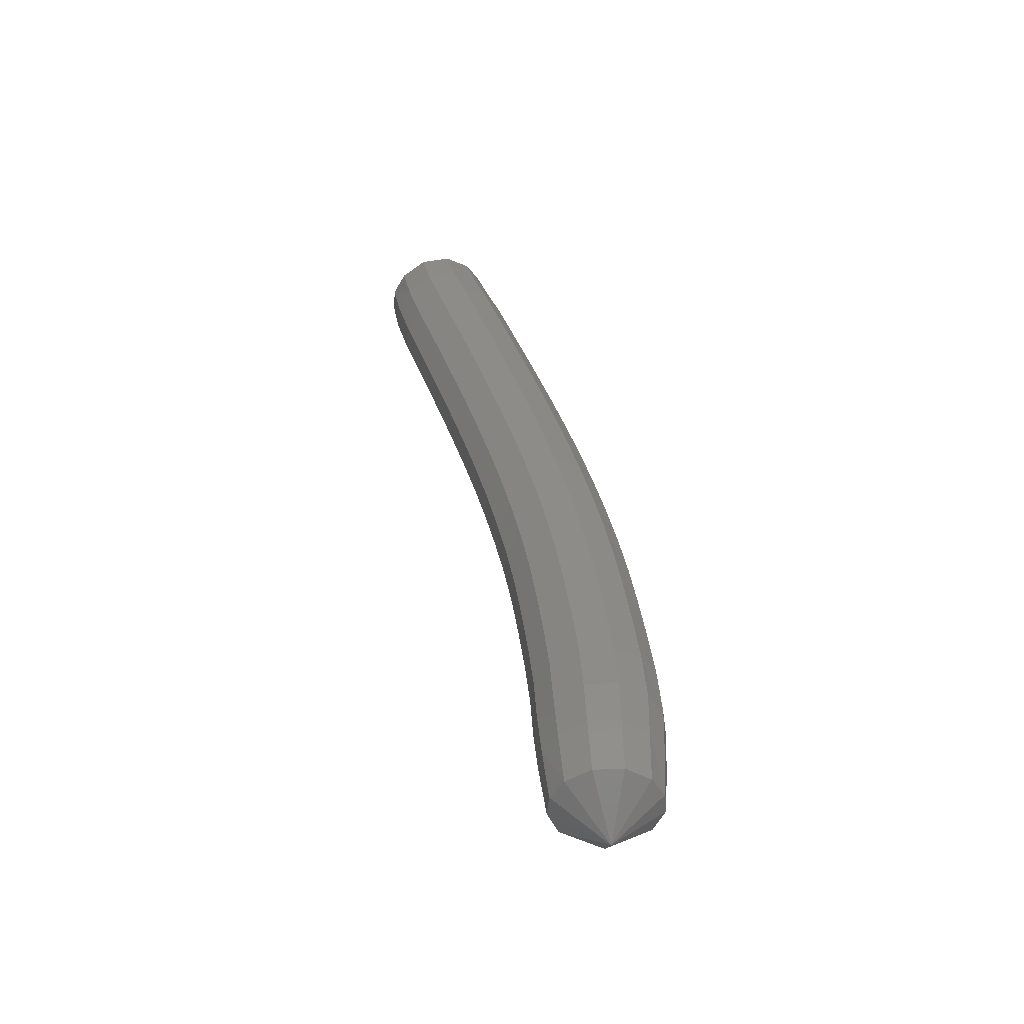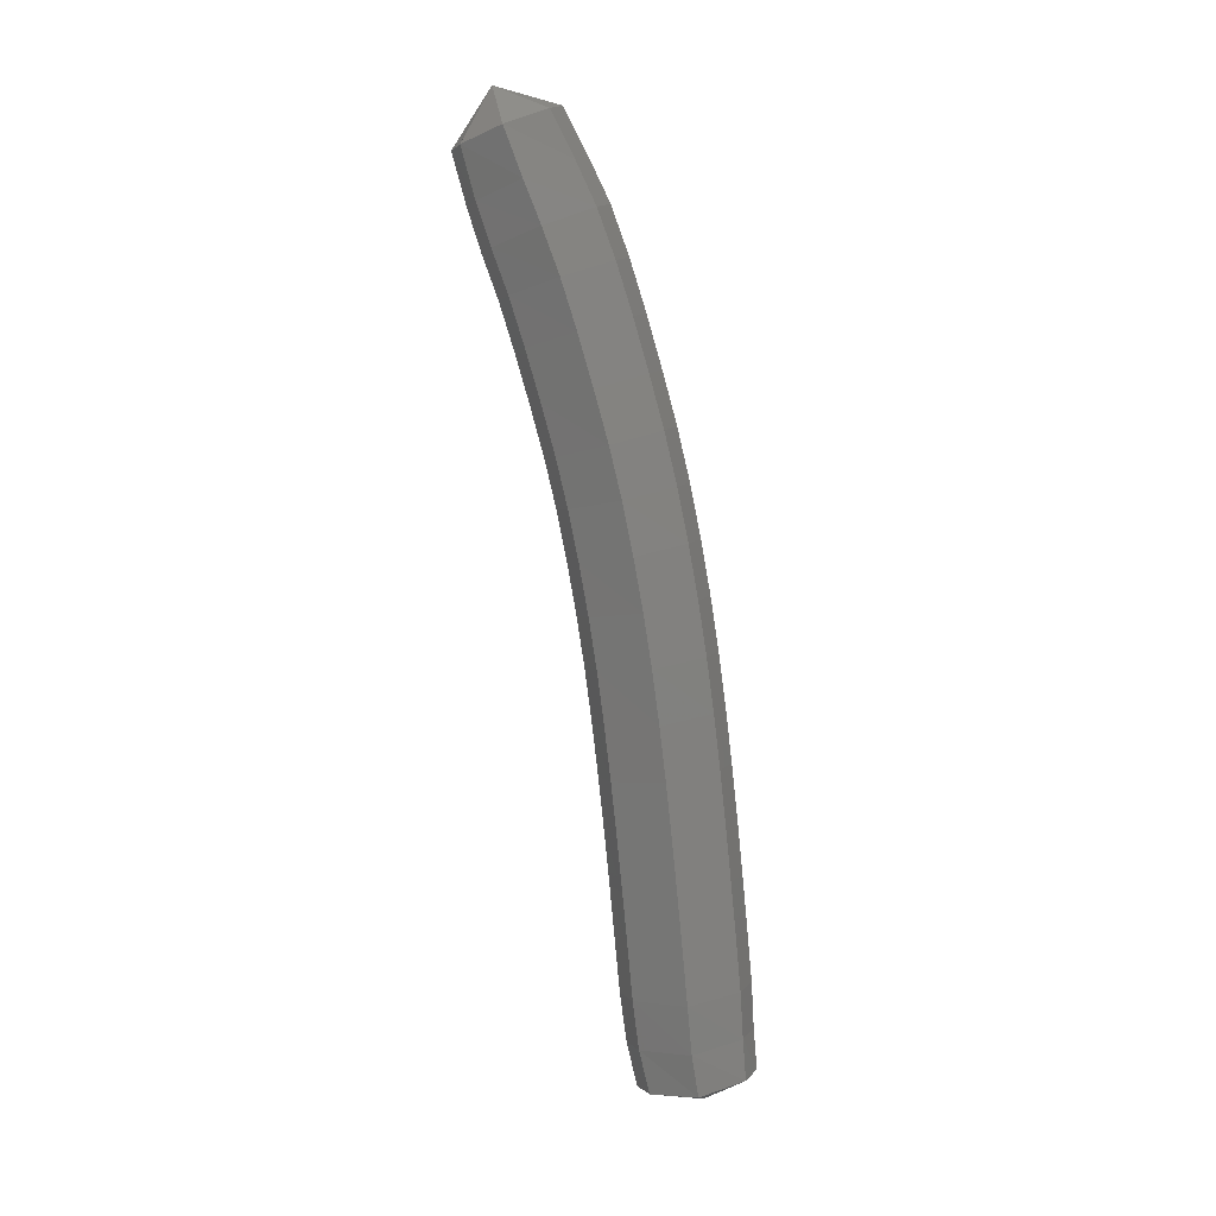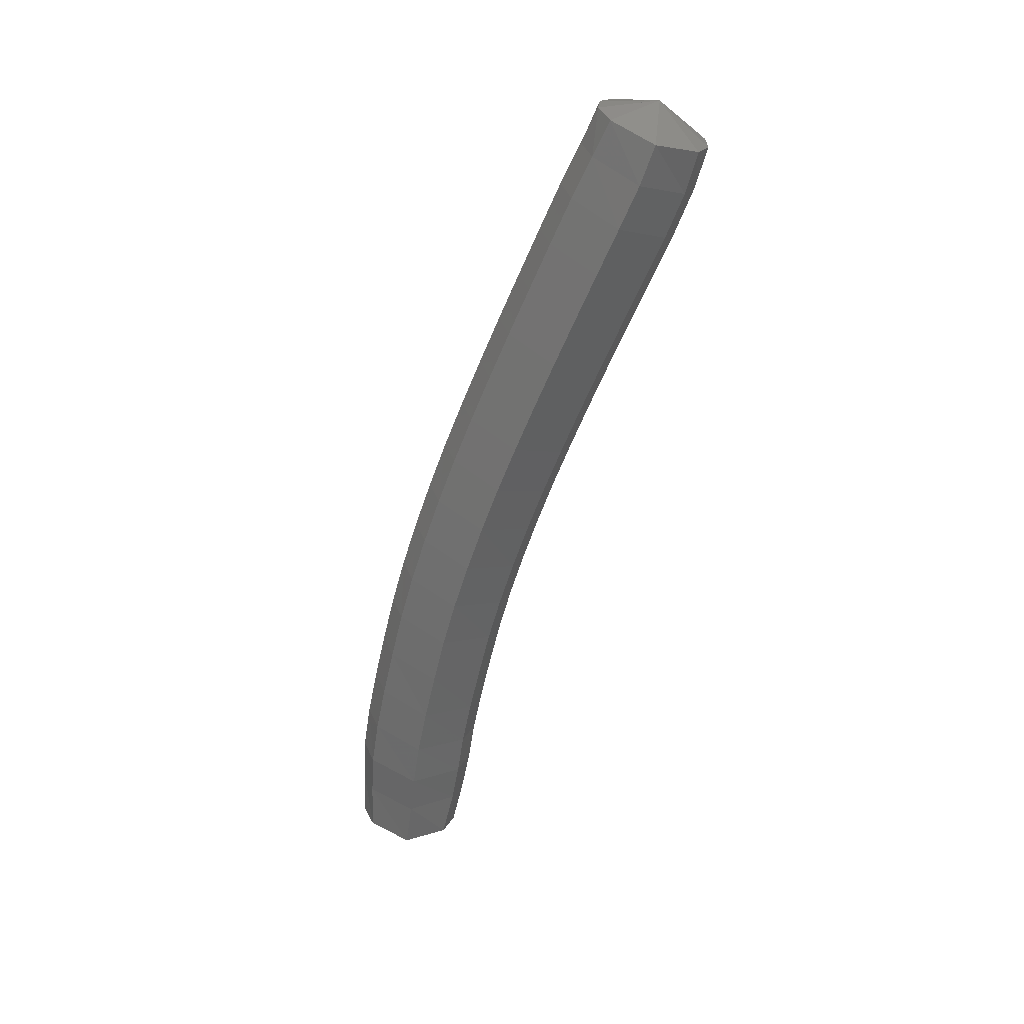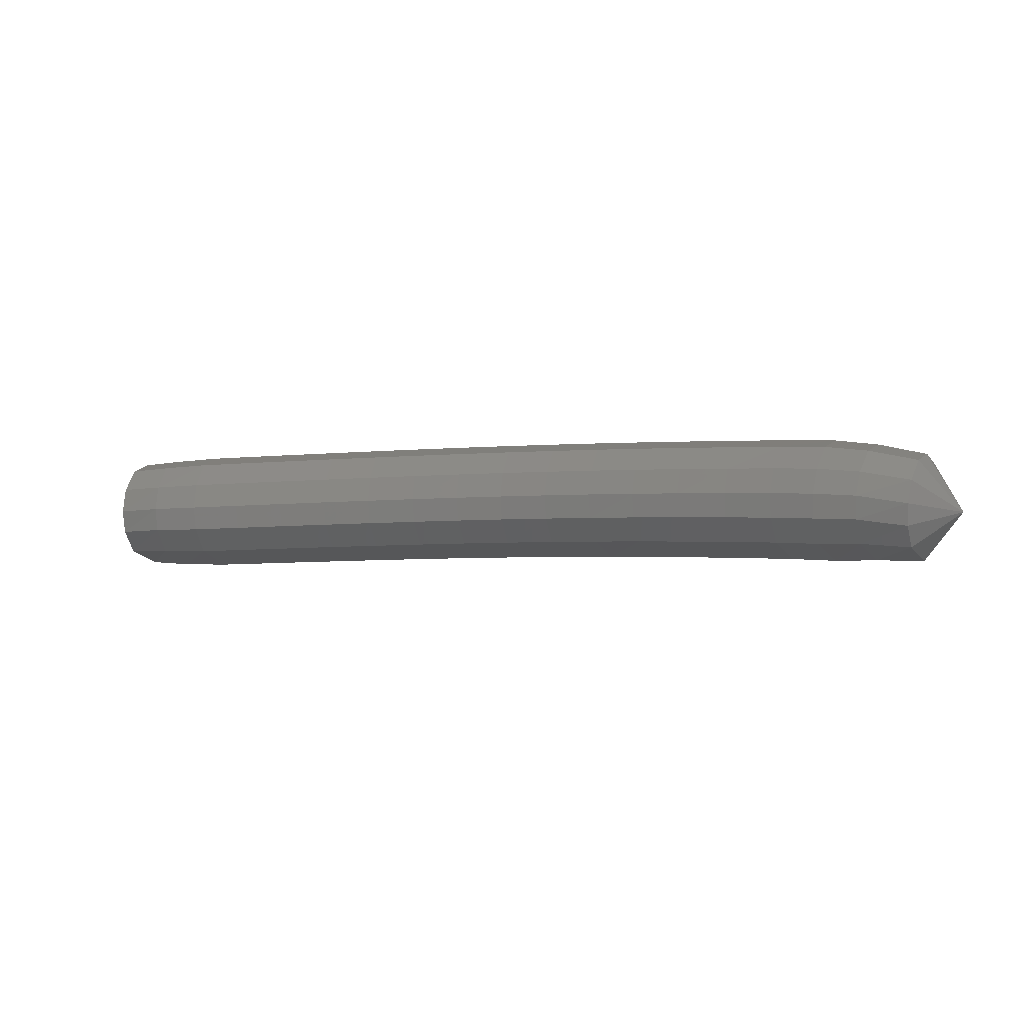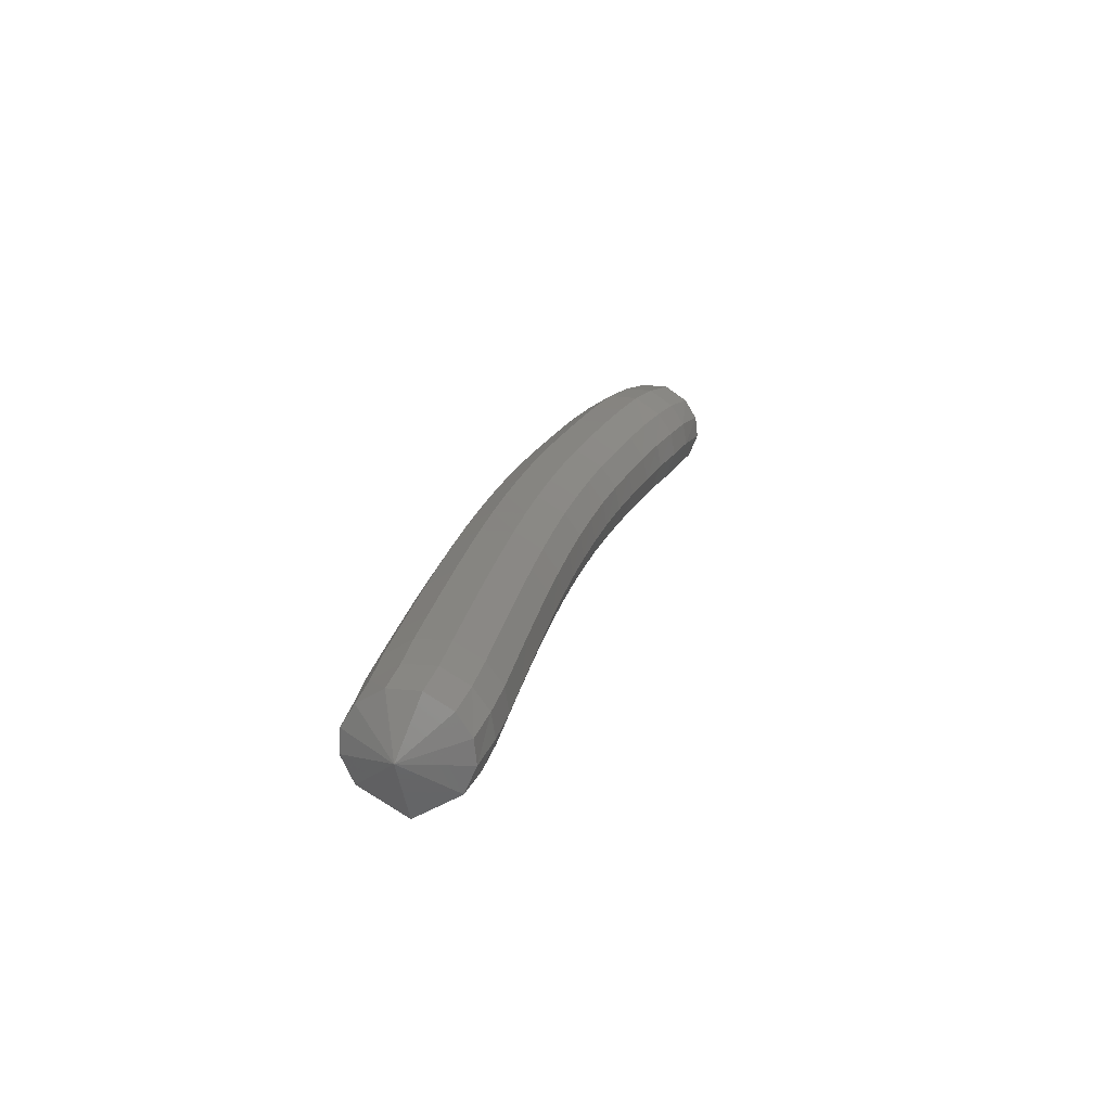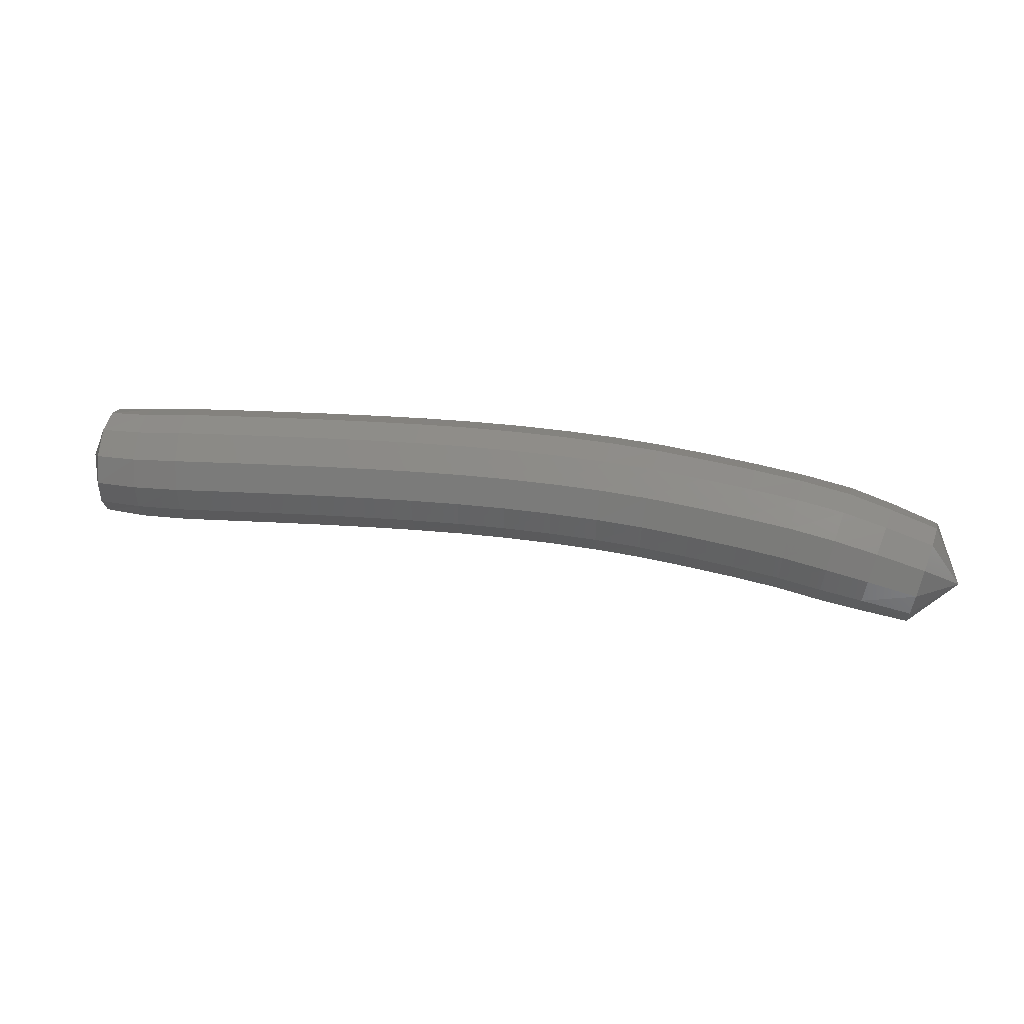
<metadata>
{"format":"stl","ext":"stl","renderer":"f3d","projection":"perspective","resolution":1024,"background":"white","views":[{"elev":44.0,"azim":-107.9,"up":"+Y"},{"elev":-77.1,"azim":-84.9,"up":"+Y"},{"elev":-65.2,"azim":66.8,"up":"+Y"},{"elev":15.5,"azim":-167.0,"up":"+Y"},{"elev":15.3,"azim":99.4,"up":"+Y"},{"elev":73.0,"azim":-176.1,"up":"+Y"}]}
</metadata>
<code>
# stl→obj: 211 verts, 440 faces
v 85.53 72.41 219.5
v 85.35 72.05 219.5
v 85.35 72.22 219.8
v 85.09 72.06 219.5
v 85.11 72.24 219.8
v 84.81 72.08 219.5
v 84.83 72.27 219.8
v 84.5 72.11 219.5
v 84.52 72.3 219.8
v 84.18 72.14 219.5
v 84.2 72.33 219.8
v 83.87 72.17 219.5
v 83.88 72.36 219.8
v 83.55 72.2 219.5
v 83.56 72.39 219.8
v 83.24 72.24 219.4
v 83.25 72.42 219.7
v 82.93 72.27 219.4
v 82.93 72.46 219.7
v 82.62 72.3 219.4
v 82.61 72.49 219.7
v 82.31 72.33 219.4
v 82.3 72.52 219.7
v 82 72.36 219.4
v 81.99 72.55 219.7
v 81.7 72.4 219.3
v 81.68 72.58 219.6
v 81.4 72.43 219.3
v 81.37 72.62 219.6
v 81.09 72.46 219.2
v 81.05 72.65 219.5
v 80.8 72.5 219.1
v 80.75 72.68 219.4
v 80.53 72.53 219.1
v 80.46 72.71 219.4
v 80.27 72.57 219
v 80.2 72.75 219.3
v 79.99 72.61 218.9
v 79.93 72.76 219.1
v 79.78 72.95 218.8
v 85.36 72.37 219.8
v 85.12 72.41 219.8
v 84.85 72.44 219.8
v 84.54 72.47 219.8
v 84.22 72.51 219.8
v 83.9 72.54 219.8
v 83.58 72.57 219.8
v 83.26 72.6 219.8
v 82.94 72.63 219.8
v 82.63 72.66 219.8
v 82.31 72.7 219.8
v 82 72.73 219.7
v 81.68 72.76 219.7
v 81.37 72.79 219.6
v 81.06 72.83 219.6
v 80.75 72.86 219.5
v 80.46 72.89 219.4
v 80.2 72.92 219.3
v 79.92 72.91 219.2
v 85.37 72.52 219.8
v 85.14 72.56 219.8
v 84.86 72.59 219.8
v 84.55 72.62 219.8
v 84.23 72.65 219.8
v 83.91 72.69 219.8
v 83.6 72.72 219.8
v 83.28 72.75 219.8
v 82.96 72.78 219.8
v 82.64 72.81 219.8
v 82.33 72.84 219.7
v 82.01 72.88 219.7
v 81.7 72.91 219.7
v 81.39 72.94 219.6
v 81.08 72.98 219.6
v 80.77 73.01 219.5
v 80.48 73.04 219.4
v 80.22 73.06 219.3
v 79.93 73.05 219.2
v 85.39 72.65 219.7
v 85.15 72.69 219.7
v 84.88 72.72 219.7
v 84.57 72.76 219.7
v 84.25 72.79 219.7
v 83.93 72.82 219.7
v 83.61 72.85 219.7
v 83.29 72.88 219.7
v 82.98 72.92 219.7
v 82.66 72.95 219.7
v 82.35 72.98 219.7
v 82.04 73.01 219.6
v 81.73 73.04 219.6
v 81.42 73.08 219.5
v 81.11 73.11 219.5
v 80.81 73.14 219.4
v 80.52 73.17 219.3
v 80.25 73.19 219.2
v 79.96 73.17 219.1
v 85.41 72.74 219.6
v 85.17 72.79 219.6
v 84.89 72.82 219.6
v 84.58 72.86 219.6
v 84.26 72.89 219.6
v 83.94 72.92 219.6
v 83.62 72.95 219.6
v 83.31 72.98 219.5
v 83 73.02 219.5
v 82.69 73.05 219.5
v 82.38 73.08 219.5
v 82.07 73.11 219.5
v 81.77 73.14 219.4
v 81.46 73.18 219.4
v 81.15 73.21 219.3
v 80.85 73.24 219.2
v 80.57 73.27 219.2
v 80.31 73.28 219.1
v 80.01 73.26 219
v 85.42 72.74 219.4
v 85.17 72.79 219.4
v 84.89 72.82 219.4
v 84.58 72.86 219.4
v 84.26 72.89 219.4
v 83.94 72.92 219.4
v 83.63 72.95 219.4
v 83.32 72.98 219.3
v 83.01 73.02 219.3
v 82.7 73.05 219.3
v 82.39 73.08 219.3
v 82.09 73.11 219.3
v 81.8 73.14 219.2
v 81.5 73.18 219.2
v 81.19 73.21 219.1
v 80.9 73.24 219
v 80.62 73.27 219
v 80.36 73.28 218.9
v 80.06 73.26 218.8
v 85.42 72.65 219.2
v 85.16 72.69 219.2
v 84.88 72.72 219.2
v 84.57 72.76 219.2
v 84.25 72.79 219.2
v 83.93 72.82 219.2
v 83.62 72.85 219.2
v 83.31 72.88 219.2
v 83 72.92 219.2
v 82.7 72.95 219.2
v 82.4 72.98 219.1
v 82.1 73.01 219.1
v 81.81 73.04 219.1
v 81.52 73.08 219
v 81.21 73.11 218.9
v 80.93 73.14 218.9
v 80.66 73.17 218.8
v 80.4 73.19 218.8
v 80.09 73.17 218.7
v 85.41 72.52 219.2
v 85.15 72.56 219.1
v 84.86 72.59 219.1
v 84.55 72.62 219.1
v 84.24 72.65 219.1
v 83.92 72.69 219.1
v 83.61 72.72 219.1
v 83.3 72.75 219.1
v 82.99 72.78 219.1
v 82.69 72.81 219.1
v 82.39 72.84 219
v 82.1 72.88 219
v 81.81 72.91 219
v 81.52 72.94 218.9
v 81.22 72.98 218.9
v 80.93 73.01 218.8
v 80.67 73.04 218.7
v 80.41 73.06 218.7
v 80.11 73.05 218.6
v 85.4 72.37 219.1
v 85.14 72.41 219.1
v 84.85 72.44 219.1
v 84.54 72.47 219.1
v 84.22 72.51 219.1
v 83.91 72.54 219.1
v 83.6 72.57 219.1
v 83.29 72.6 219.1
v 82.98 72.63 219.1
v 82.68 72.66 219
v 82.38 72.7 219
v 82.09 72.73 219
v 81.8 72.76 218.9
v 81.51 72.79 218.9
v 81.2 72.83 218.8
v 80.92 72.86 218.8
v 80.66 72.89 218.7
v 80.41 72.92 218.6
v 80.1 72.91 218.6
v 85.38 72.22 219.2
v 85.12 72.24 219.2
v 84.83 72.27 219.2
v 84.52 72.3 219.2
v 84.2 72.33 219.2
v 83.89 72.36 219.2
v 83.58 72.39 219.2
v 83.27 72.42 219.1
v 82.96 72.46 219.1
v 82.66 72.49 219.1
v 82.36 72.52 219.1
v 82.06 72.55 219.1
v 81.77 72.58 219
v 81.47 72.62 219
v 81.17 72.65 218.9
v 80.89 72.68 218.8
v 80.63 72.71 218.8
v 80.37 72.75 218.7
v 80.07 72.76 218.7
f 1 1 2
f 2 1 3
f 2 3 4
f 4 3 5
f 4 5 6
f 6 5 7
f 6 7 8
f 8 7 9
f 8 9 10
f 10 9 11
f 10 11 12
f 12 11 13
f 12 13 14
f 14 13 15
f 14 15 16
f 16 15 17
f 16 17 18
f 18 17 19
f 18 19 20
f 20 19 21
f 20 21 22
f 22 21 23
f 22 23 24
f 24 23 25
f 24 25 26
f 26 25 27
f 26 27 28
f 28 27 29
f 28 29 30
f 30 29 31
f 30 31 32
f 32 31 33
f 32 33 34
f 34 33 35
f 34 35 36
f 36 35 37
f 36 37 38
f 38 37 39
f 38 39 40
f 40 39 40
f 1 1 3
f 3 1 41
f 3 41 5
f 5 41 42
f 5 42 7
f 7 42 43
f 7 43 9
f 9 43 44
f 9 44 11
f 11 44 45
f 11 45 13
f 13 45 46
f 13 46 15
f 15 46 47
f 15 47 17
f 17 47 48
f 17 48 19
f 19 48 49
f 19 49 21
f 21 49 50
f 21 50 23
f 23 50 51
f 23 51 25
f 25 51 52
f 25 52 27
f 27 52 53
f 27 53 29
f 29 53 54
f 29 54 31
f 31 54 55
f 31 55 33
f 33 55 56
f 33 56 35
f 35 56 57
f 35 57 37
f 37 57 58
f 37 58 39
f 39 58 59
f 39 59 40
f 40 59 40
f 1 1 41
f 41 1 60
f 41 60 42
f 42 60 61
f 42 61 43
f 43 61 62
f 43 62 44
f 44 62 63
f 44 63 45
f 45 63 64
f 45 64 46
f 46 64 65
f 46 65 47
f 47 65 66
f 47 66 48
f 48 66 67
f 48 67 49
f 49 67 68
f 49 68 50
f 50 68 69
f 50 69 51
f 51 69 70
f 51 70 52
f 52 70 71
f 52 71 53
f 53 71 72
f 53 72 54
f 54 72 73
f 54 73 55
f 55 73 74
f 55 74 56
f 56 74 75
f 56 75 57
f 57 75 76
f 57 76 58
f 58 76 77
f 58 77 59
f 59 77 78
f 59 78 40
f 40 78 40
f 1 1 60
f 60 1 79
f 60 79 61
f 61 79 80
f 61 80 62
f 62 80 81
f 62 81 63
f 63 81 82
f 63 82 64
f 64 82 83
f 64 83 65
f 65 83 84
f 65 84 66
f 66 84 85
f 66 85 67
f 67 85 86
f 67 86 68
f 68 86 87
f 68 87 69
f 69 87 88
f 69 88 70
f 70 88 89
f 70 89 71
f 71 89 90
f 71 90 72
f 72 90 91
f 72 91 73
f 73 91 92
f 73 92 74
f 74 92 93
f 74 93 75
f 75 93 94
f 75 94 76
f 76 94 95
f 76 95 77
f 77 95 96
f 77 96 78
f 78 96 97
f 78 97 40
f 40 97 40
f 1 1 79
f 79 1 98
f 79 98 80
f 80 98 99
f 80 99 81
f 81 99 100
f 81 100 82
f 82 100 101
f 82 101 83
f 83 101 102
f 83 102 84
f 84 102 103
f 84 103 85
f 85 103 104
f 85 104 86
f 86 104 105
f 86 105 87
f 87 105 106
f 87 106 88
f 88 106 107
f 88 107 89
f 89 107 108
f 89 108 90
f 90 108 109
f 90 109 91
f 91 109 110
f 91 110 92
f 92 110 111
f 92 111 93
f 93 111 112
f 93 112 94
f 94 112 113
f 94 113 95
f 95 113 114
f 95 114 96
f 96 114 115
f 96 115 97
f 97 115 116
f 97 116 40
f 40 116 40
f 1 1 98
f 98 1 117
f 98 117 99
f 99 117 118
f 99 118 100
f 100 118 119
f 100 119 101
f 101 119 120
f 101 120 102
f 102 120 121
f 102 121 103
f 103 121 122
f 103 122 104
f 104 122 123
f 104 123 105
f 105 123 124
f 105 124 106
f 106 124 125
f 106 125 107
f 107 125 126
f 107 126 108
f 108 126 127
f 108 127 109
f 109 127 128
f 109 128 110
f 110 128 129
f 110 129 111
f 111 129 130
f 111 130 112
f 112 130 131
f 112 131 113
f 113 131 132
f 113 132 114
f 114 132 133
f 114 133 115
f 115 133 134
f 115 134 116
f 116 134 135
f 116 135 40
f 40 135 40
f 1 1 117
f 117 1 136
f 117 136 118
f 118 136 137
f 118 137 119
f 119 137 138
f 119 138 120
f 120 138 139
f 120 139 121
f 121 139 140
f 121 140 122
f 122 140 141
f 122 141 123
f 123 141 142
f 123 142 124
f 124 142 143
f 124 143 125
f 125 143 144
f 125 144 126
f 126 144 145
f 126 145 127
f 127 145 146
f 127 146 128
f 128 146 147
f 128 147 129
f 129 147 148
f 129 148 130
f 130 148 149
f 130 149 131
f 131 149 150
f 131 150 132
f 132 150 151
f 132 151 133
f 133 151 152
f 133 152 134
f 134 152 153
f 134 153 135
f 135 153 154
f 135 154 40
f 40 154 40
f 1 1 136
f 136 1 155
f 136 155 137
f 137 155 156
f 137 156 138
f 138 156 157
f 138 157 139
f 139 157 158
f 139 158 140
f 140 158 159
f 140 159 141
f 141 159 160
f 141 160 142
f 142 160 161
f 142 161 143
f 143 161 162
f 143 162 144
f 144 162 163
f 144 163 145
f 145 163 164
f 145 164 146
f 146 164 165
f 146 165 147
f 147 165 166
f 147 166 148
f 148 166 167
f 148 167 149
f 149 167 168
f 149 168 150
f 150 168 169
f 150 169 151
f 151 169 170
f 151 170 152
f 152 170 171
f 152 171 153
f 153 171 172
f 153 172 154
f 154 172 173
f 154 173 40
f 40 173 40
f 1 1 155
f 155 1 174
f 155 174 156
f 156 174 175
f 156 175 157
f 157 175 176
f 157 176 158
f 158 176 177
f 158 177 159
f 159 177 178
f 159 178 160
f 160 178 179
f 160 179 161
f 161 179 180
f 161 180 162
f 162 180 181
f 162 181 163
f 163 181 182
f 163 182 164
f 164 182 183
f 164 183 165
f 165 183 184
f 165 184 166
f 166 184 185
f 166 185 167
f 167 185 186
f 167 186 168
f 168 186 187
f 168 187 169
f 169 187 188
f 169 188 170
f 170 188 189
f 170 189 171
f 171 189 190
f 171 190 172
f 172 190 191
f 172 191 173
f 173 191 192
f 173 192 40
f 40 192 40
f 1 1 174
f 174 1 193
f 174 193 175
f 175 193 194
f 175 194 176
f 176 194 195
f 176 195 177
f 177 195 196
f 177 196 178
f 178 196 197
f 178 197 179
f 179 197 198
f 179 198 180
f 180 198 199
f 180 199 181
f 181 199 200
f 181 200 182
f 182 200 201
f 182 201 183
f 183 201 202
f 183 202 184
f 184 202 203
f 184 203 185
f 185 203 204
f 185 204 186
f 186 204 205
f 186 205 187
f 187 205 206
f 187 206 188
f 188 206 207
f 188 207 189
f 189 207 208
f 189 208 190
f 190 208 209
f 190 209 191
f 191 209 210
f 191 210 192
f 192 210 211
f 192 211 40
f 40 211 40
f 1 1 193
f 193 1 2
f 193 2 194
f 194 2 4
f 194 4 195
f 195 4 6
f 195 6 196
f 196 6 8
f 196 8 197
f 197 8 10
f 197 10 198
f 198 10 12
f 198 12 199
f 199 12 14
f 199 14 200
f 200 14 16
f 200 16 201
f 201 16 18
f 201 18 202
f 202 18 20
f 202 20 203
f 203 20 22
f 203 22 204
f 204 22 24
f 204 24 205
f 205 24 26
f 205 26 206
f 206 26 28
f 206 28 207
f 207 28 30
f 207 30 208
f 208 30 32
f 208 32 209
f 209 32 34
f 209 34 210
f 210 34 36
f 210 36 211
f 211 36 38
f 211 38 40
f 40 38 40

</code>
